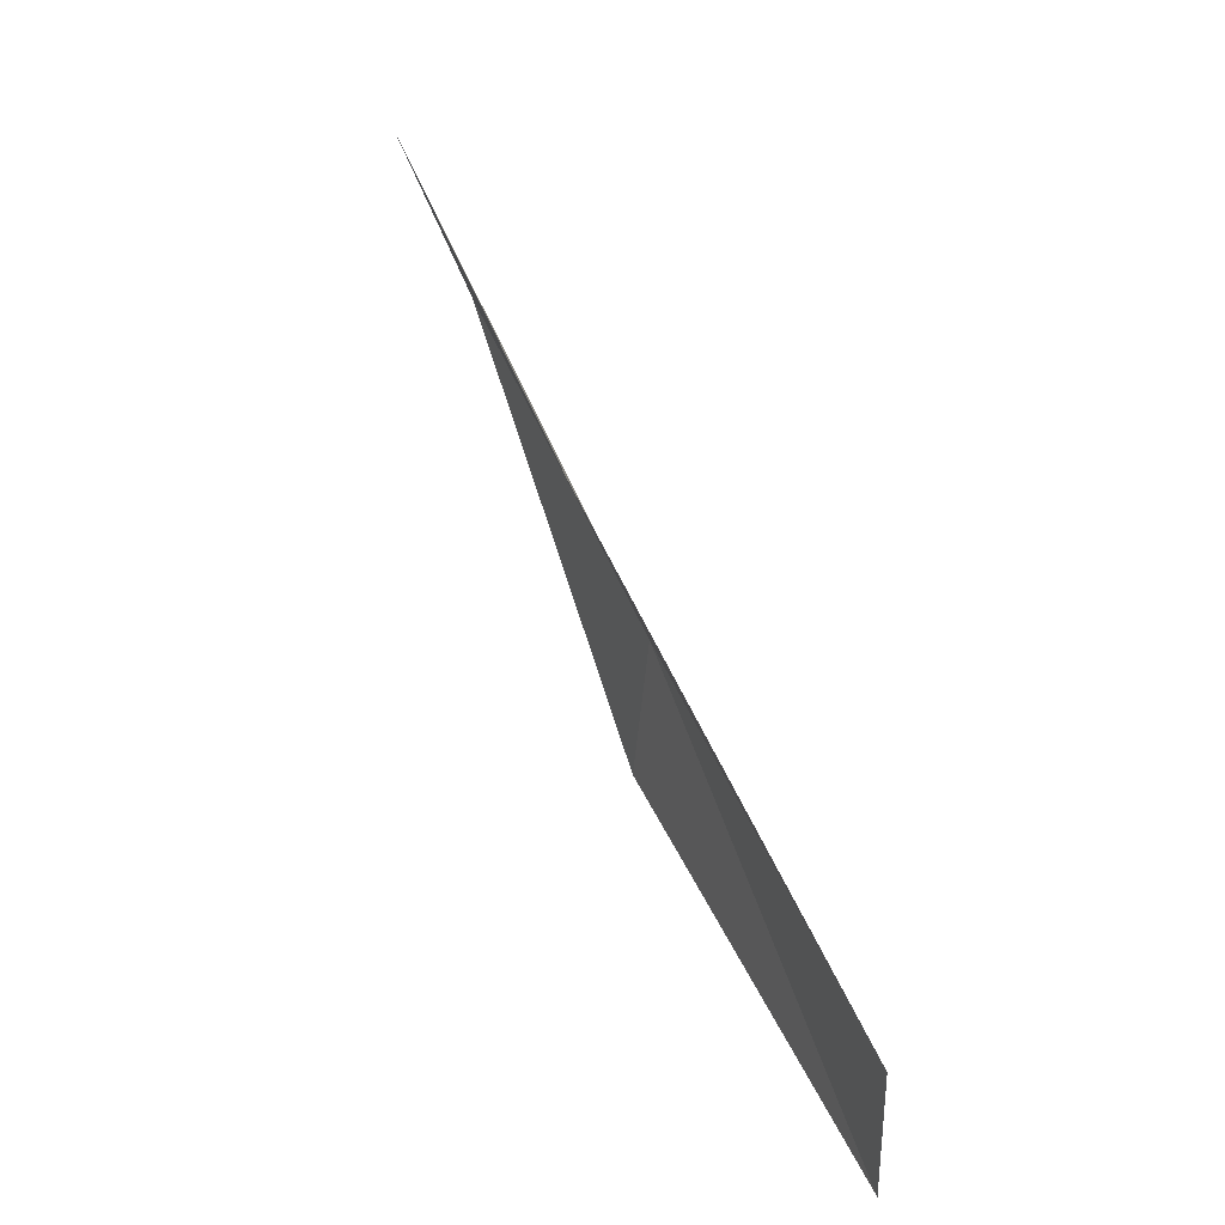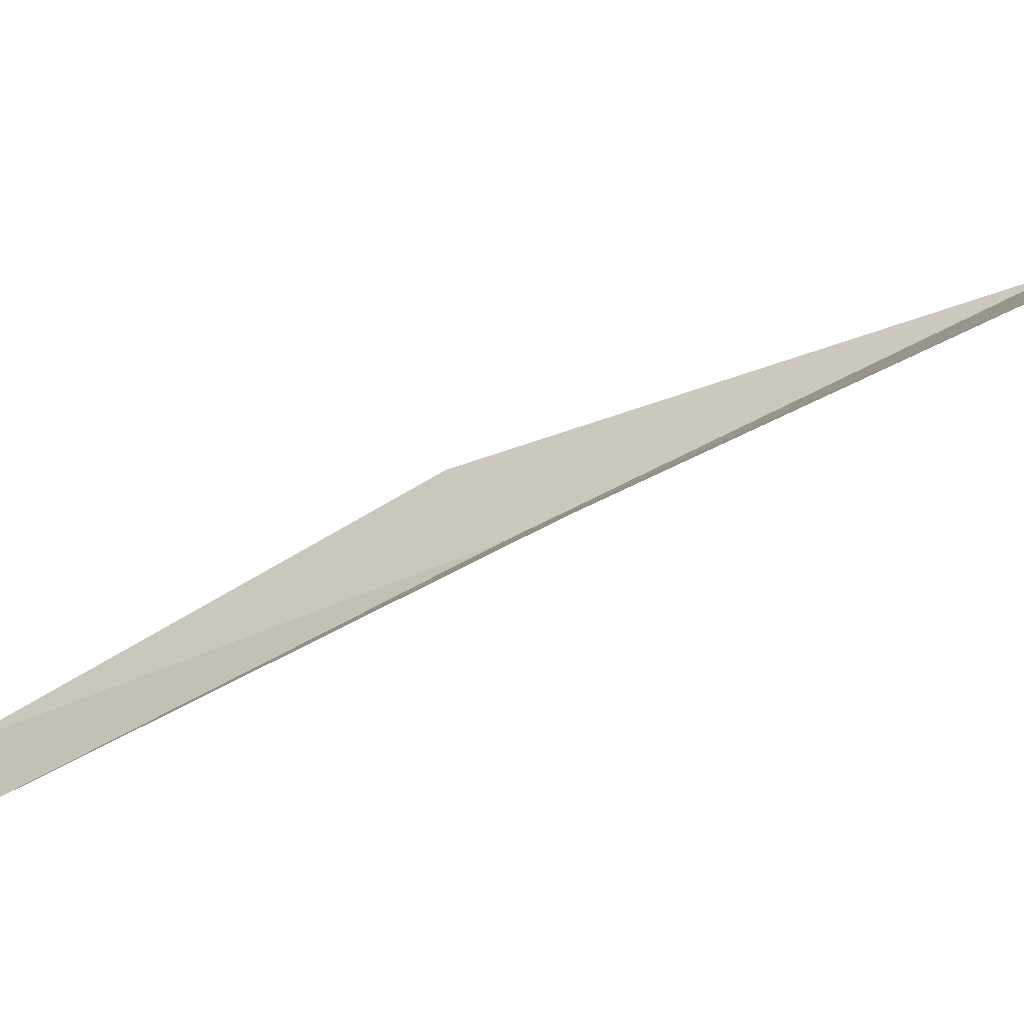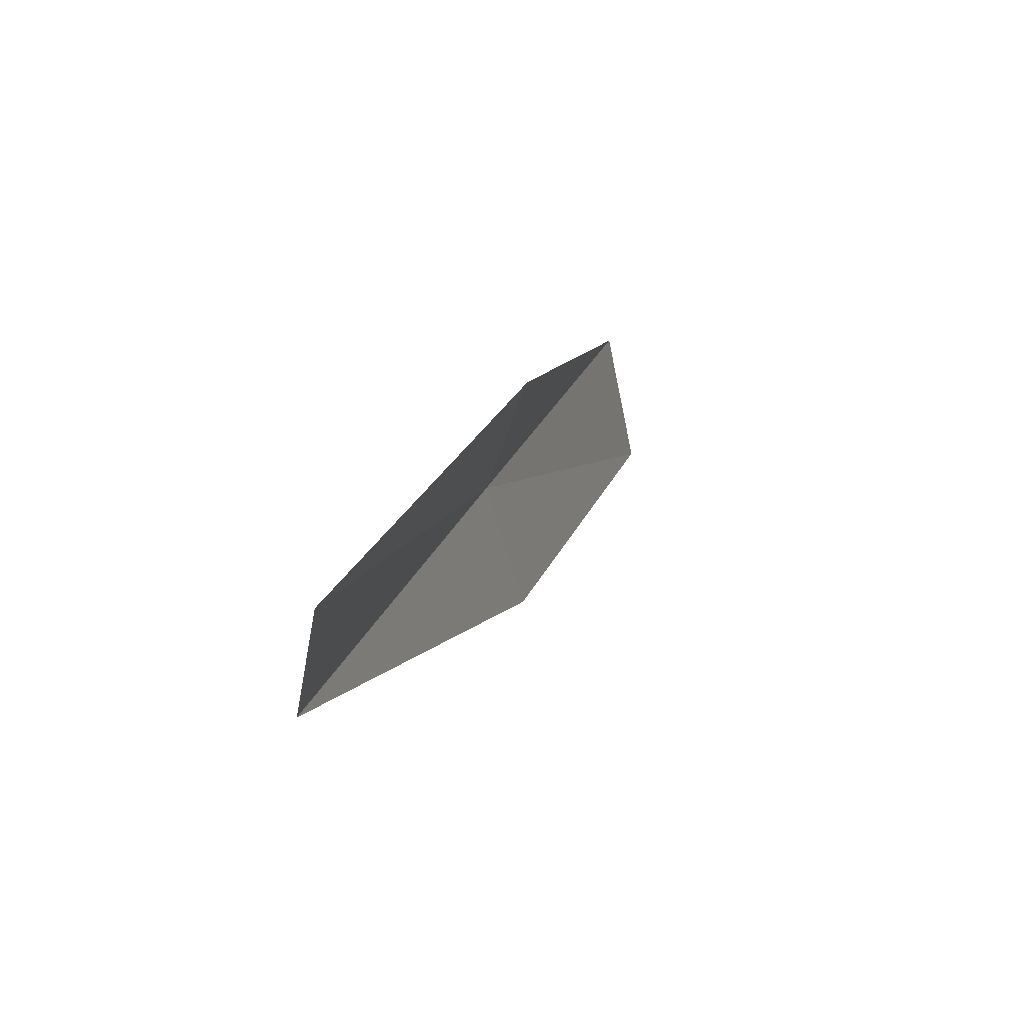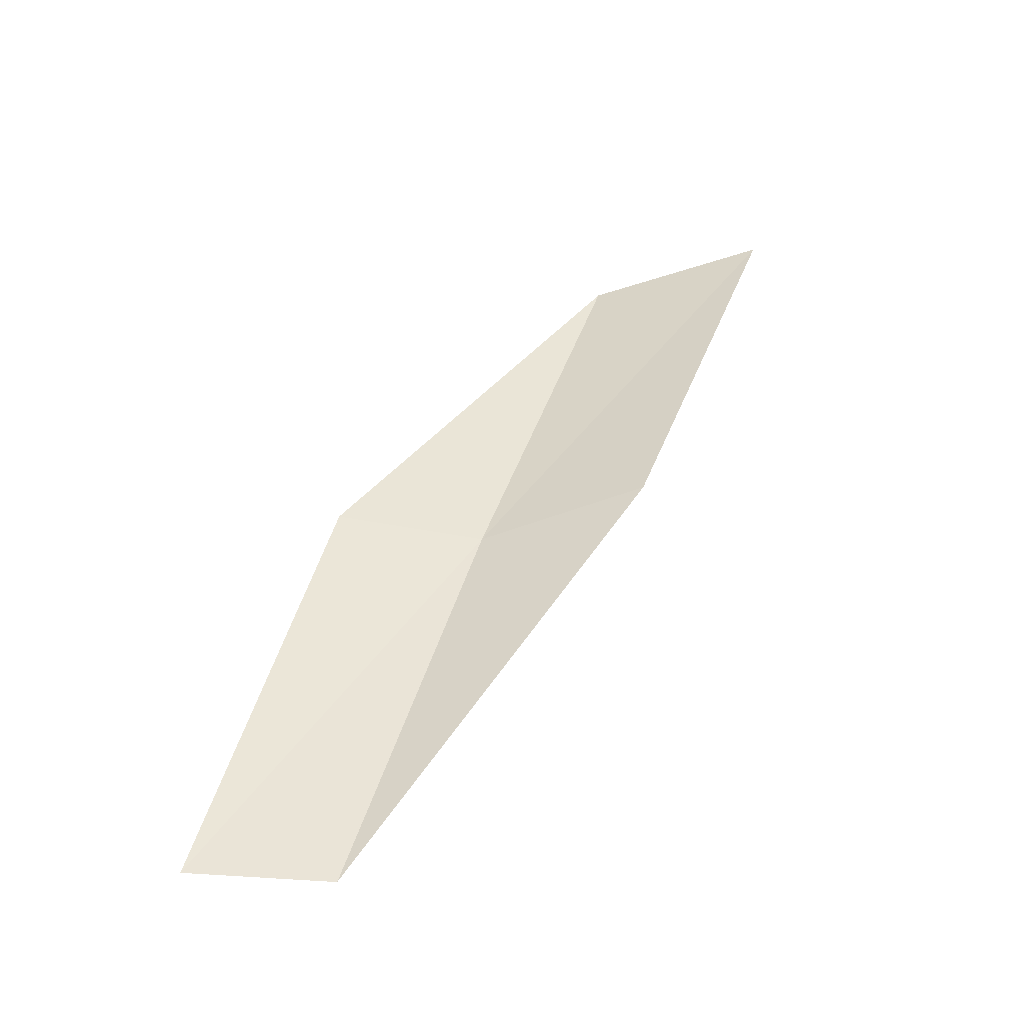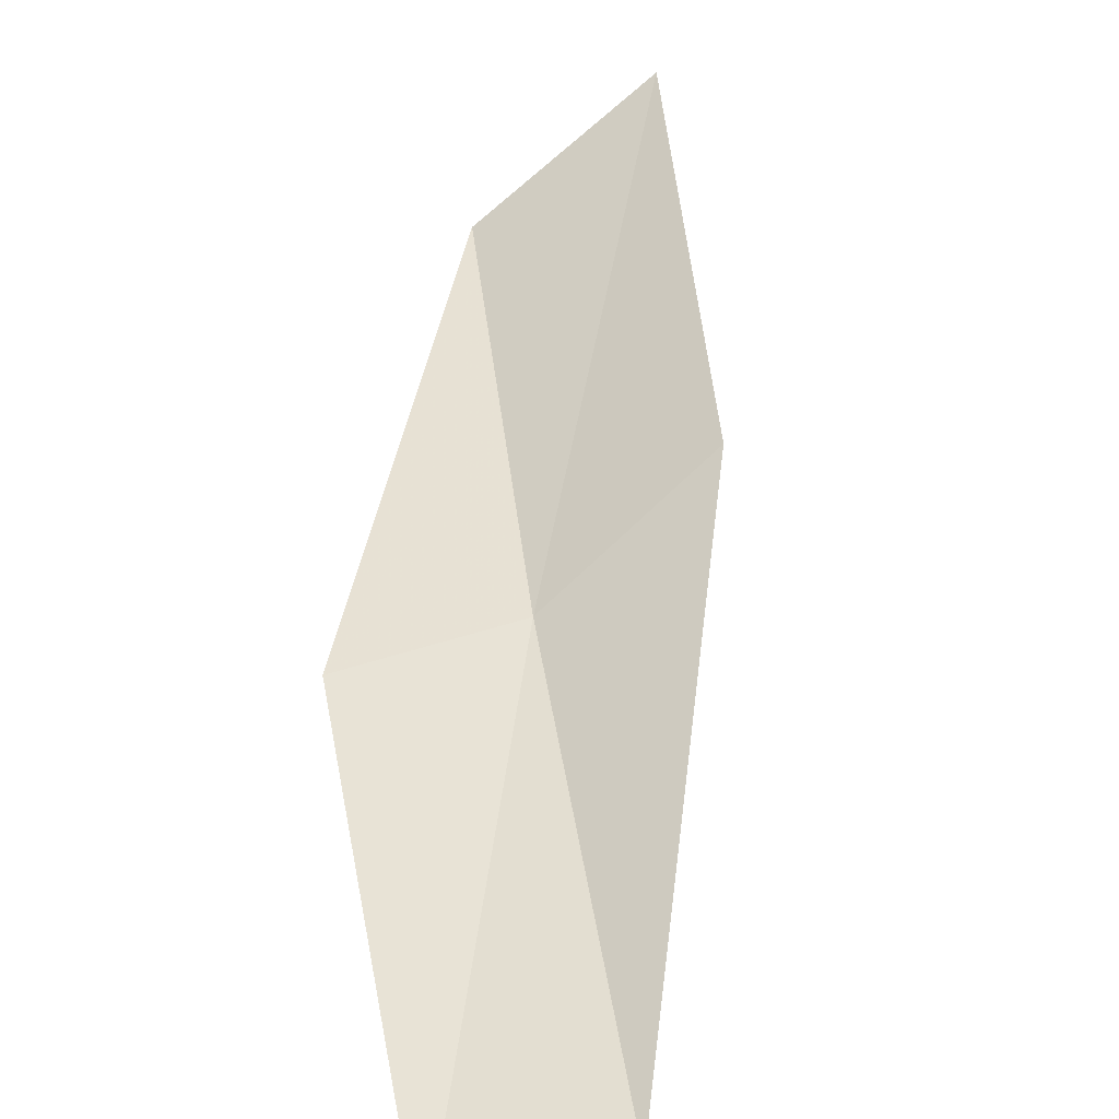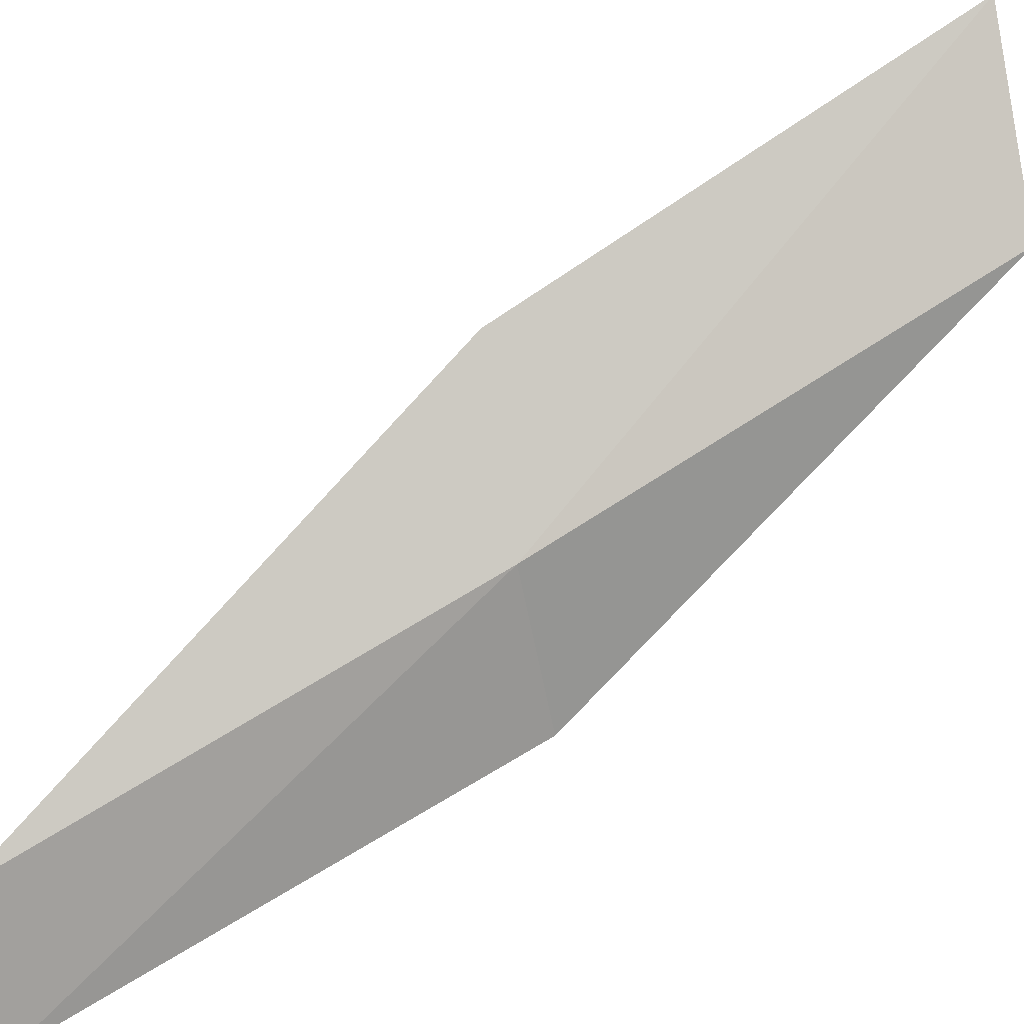
<metadata>
{"format":"obj","ext":"obj","renderer":"f3d","projection":"perspective","resolution":1024,"background":"white","views":[{"elev":-55.7,"azim":-106.2,"up":"+Z"},{"elev":34.6,"azim":-108.6,"up":"+Y"},{"elev":-45.0,"azim":63.1,"up":"+Z"},{"elev":-70.6,"azim":159.5,"up":"+Z"},{"elev":15.6,"azim":163.3,"up":"+Y"},{"elev":-52.3,"azim":-78.6,"up":"+Y"}]}
</metadata>
<code>
v 17.39 27.74 21.79
v 18.94 27.44 21.79
v 16.65 29.82 26.15
v 15.03 31.06 26.15
v 15.96 28.91 21.79
v 19.35 25.24 17.43
v 17.97 25.65 17.43
f 1 3 2
f 1 5 4
f 1 4 3
f 1 6 7
f 1 2 6
f 1 7 5

</code>
